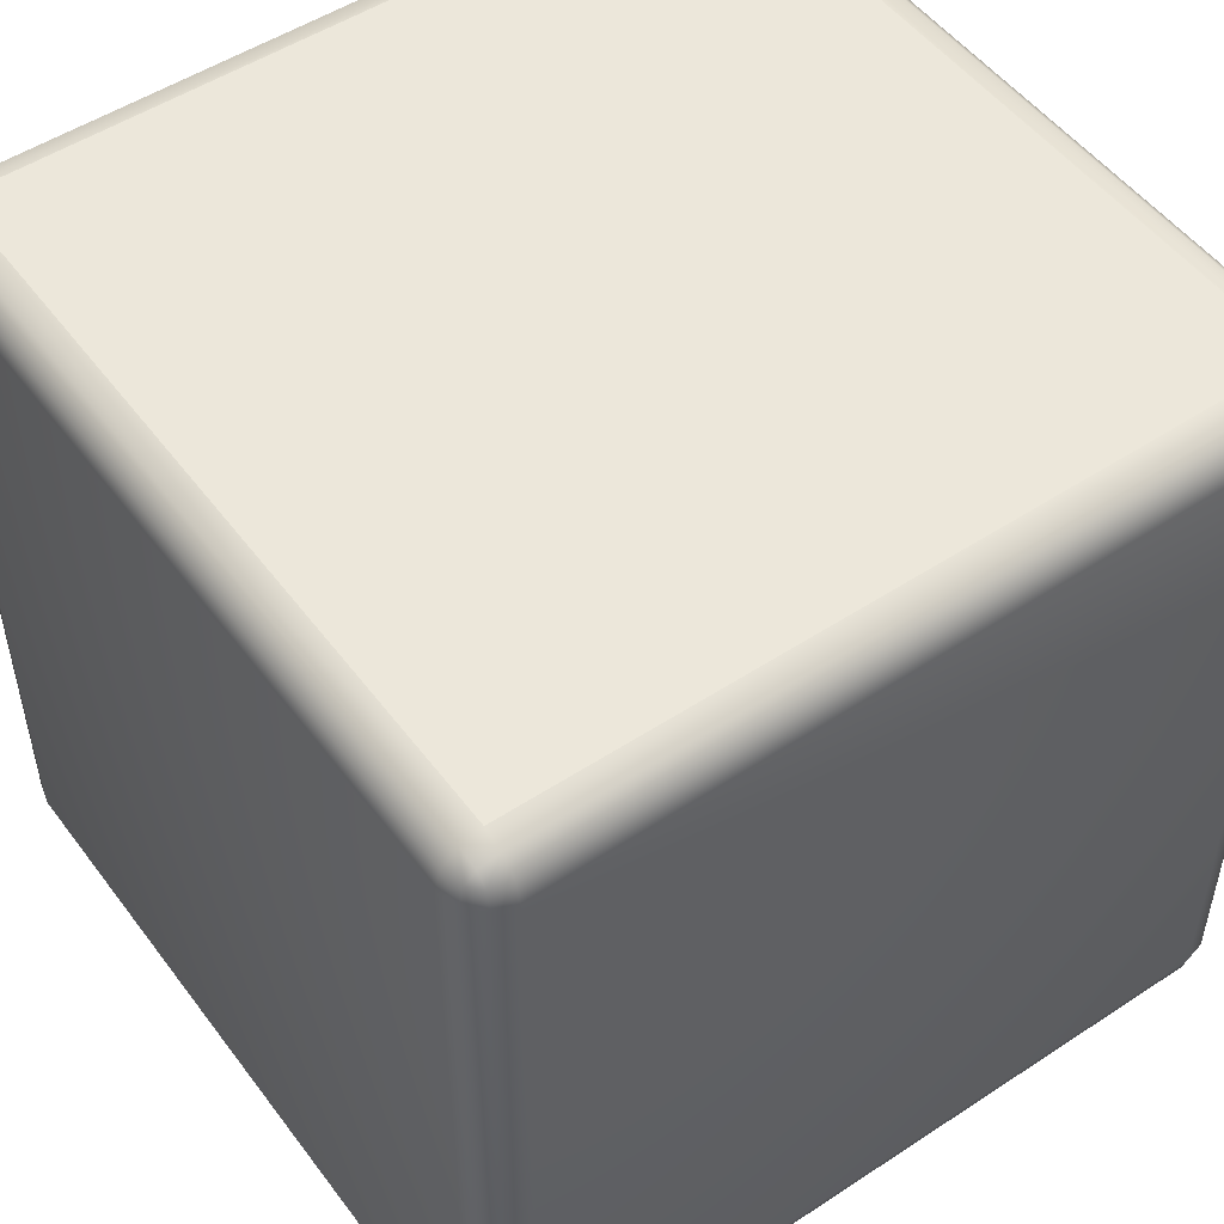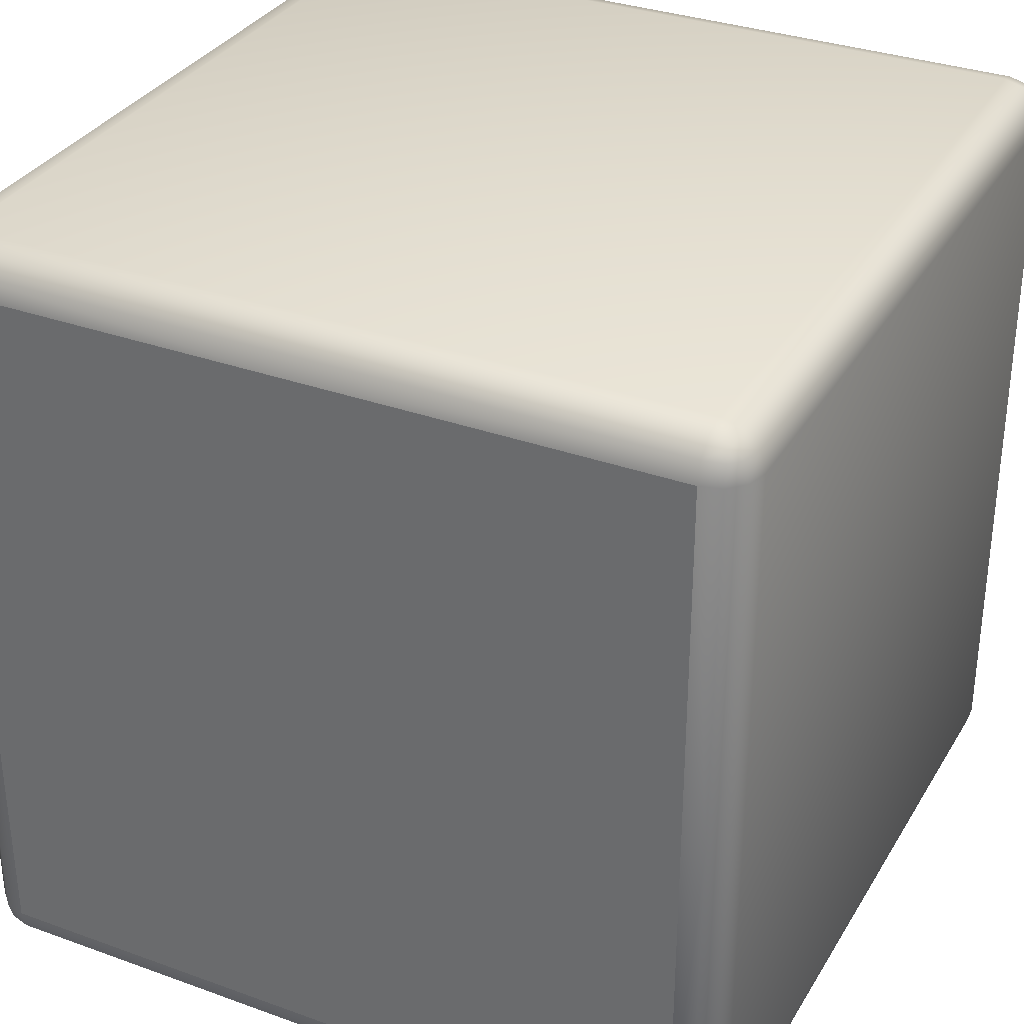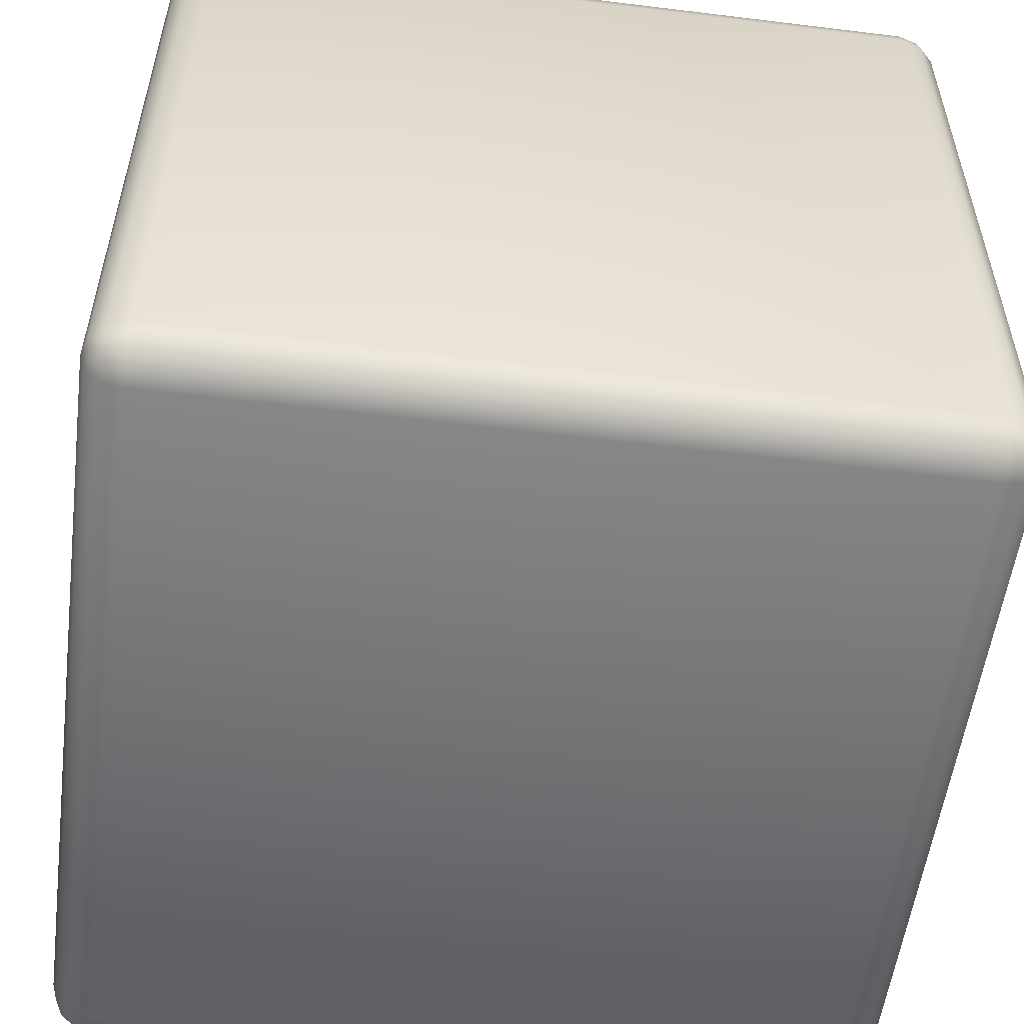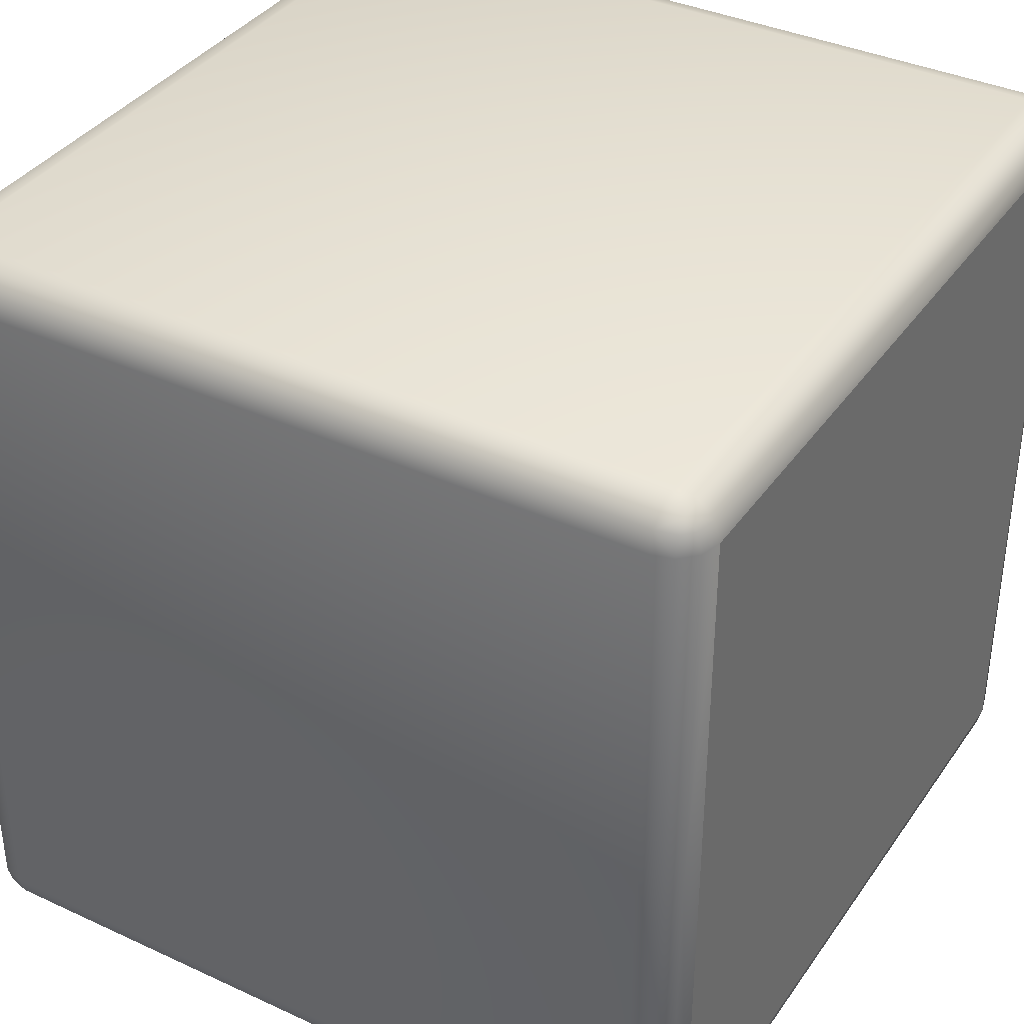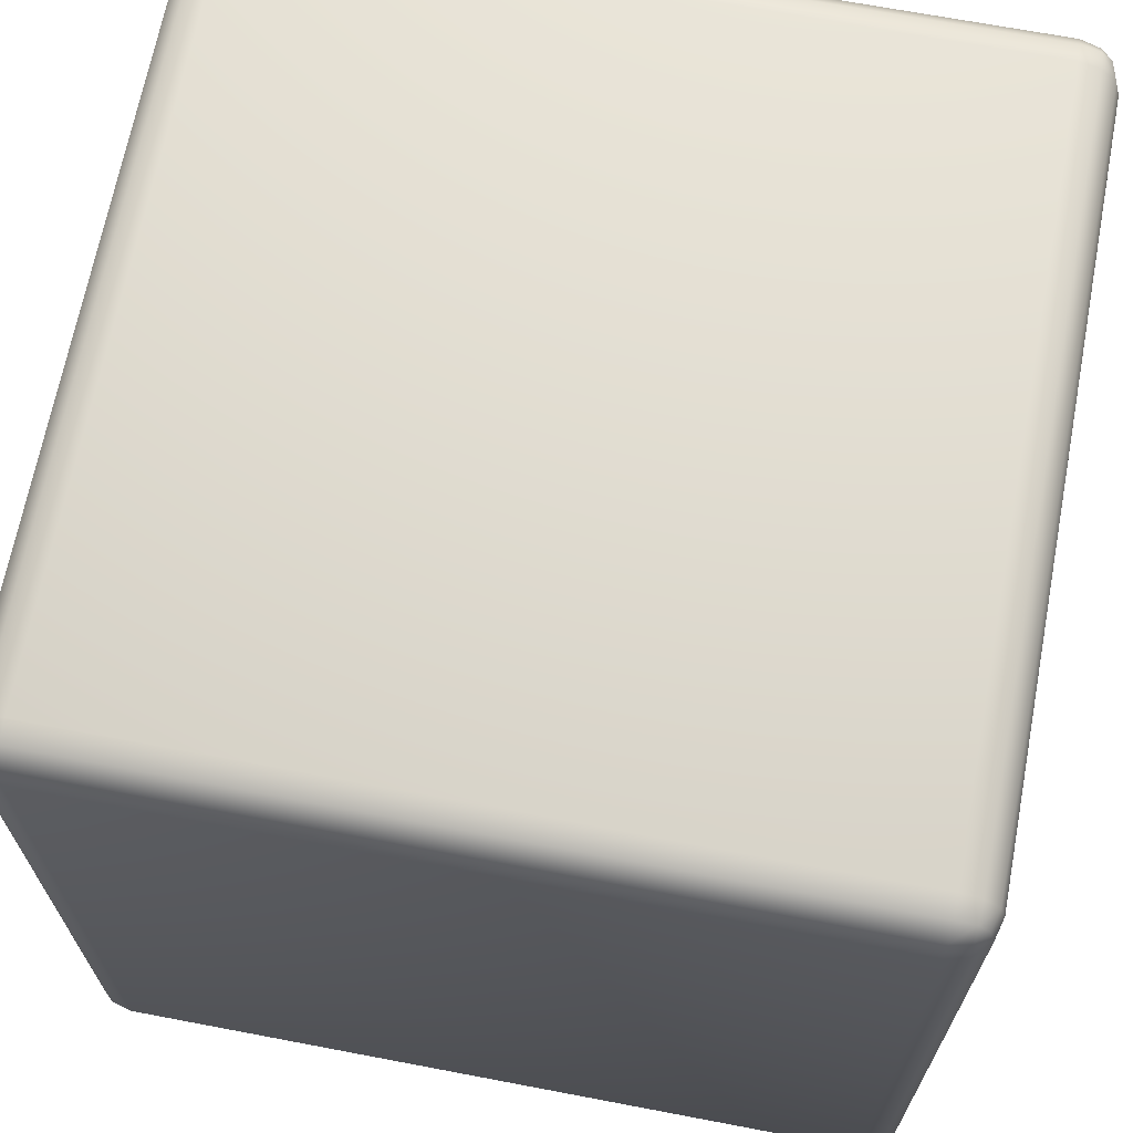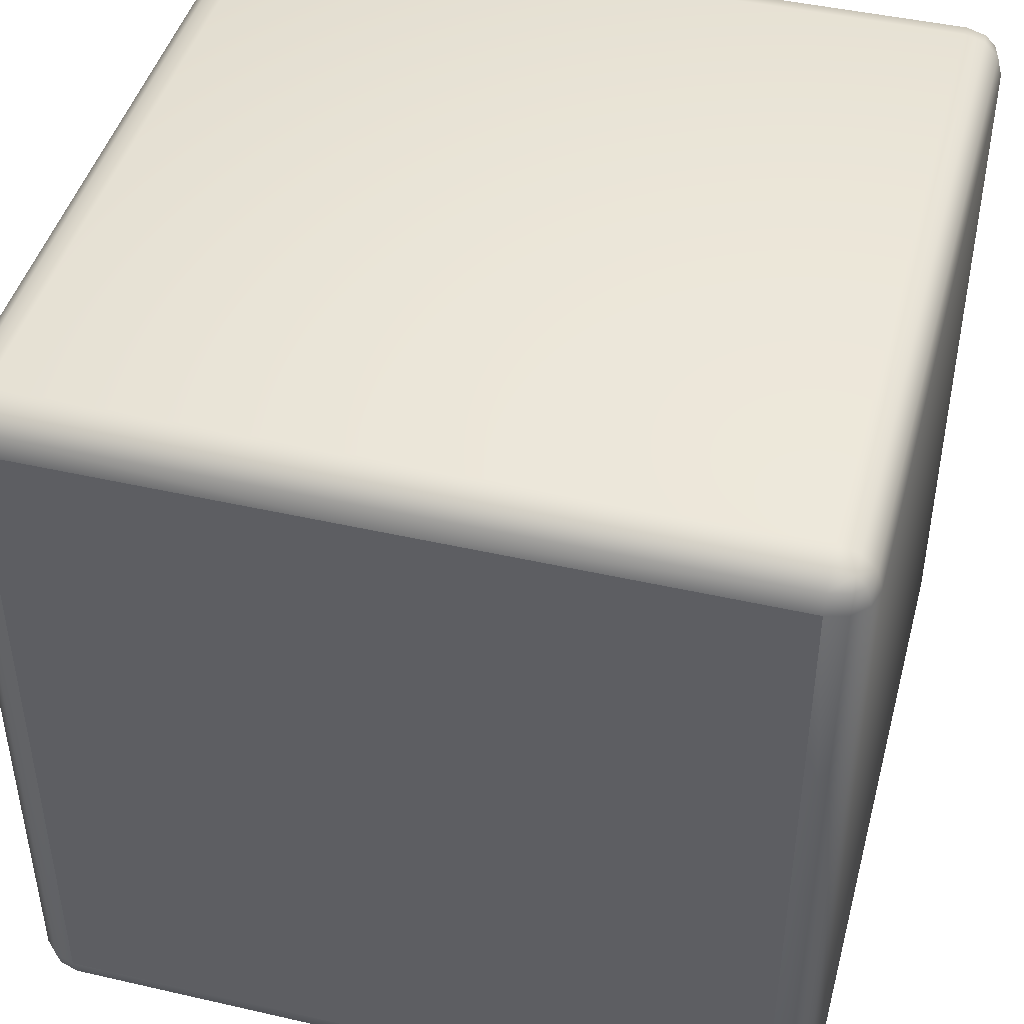
<metadata>
{"format":"obj","ext":"obj","renderer":"f3d","projection":"perspective","resolution":1024,"background":"white","views":[{"elev":51.1,"azim":144.4,"up":"+Z"},{"elev":32.9,"azim":26.5,"up":"+Y"},{"elev":-54.9,"azim":-7.4,"up":"+Z"},{"elev":37.2,"azim":-59.3,"up":"+Y"},{"elev":67.8,"azim":-79.2,"up":"+Y"},{"elev":44.7,"azim":14.9,"up":"+Y"}]}
</metadata>
<code>
o Rubiks_Cube_Cube.015_piece15
v -0.9983 -0 2.899
v -0.9848 0.8973 2.949
v -0.9983 0.8973 2.899
v 0 0.9851 1.051
v -0.897 0.9479 1.014
v -0.897 0.9851 1.051
v -0.9476 -0 2.986
v -0.897 0.8973 3
v -0.9476 0.8973 2.986
v 0 0.9479 1.014
v -0.897 0.8973 1
v 0 0 1
v -0.897 -0 1
v -0.9848 0.9479 1.101
v -0.9848 0.9479 2.899
v -0.897 0.9851 2.949
v 0 0.9479 2.986
v 0 0.9851 2.949
v -0.9455 0.9719 2.947
v -0.9717 0.9457 2.947
v -0.9455 0.9457 2.973
v -0.9848 0.8973 1.051
v -0.9476 -0 1.014
v -0.9848 -0 1.051
v -0.897 0.9479 2.986
v -0.9476 0.9851 2.899
v -0.9983 0.8973 1.101
v -0.9983 -0 1.101
v 0 0.8973 3
v -0.9476 0.9851 1.101
v -0.9476 0.8973 1.014
v -0.897 0.9986 2.899
v 0 0.9986 2.899
v -0.897 0.9986 1.101
v -0.9455 0.9457 1.027
v 0 0.9986 1.101
v -0.9717 0.9457 1.053
v -0.9455 0.9719 1.053
v -0.897 -0 3
v 0 0 3
v -0.9848 -0 2.949
v 0.9848 0.8973 2.949
v 0.9983 0 2.899
v 0.9983 0.8973 2.899
v 0.897 0.9479 1.014
v 0.897 0.9851 1.051
v 0.897 0.8973 3
v 0.9476 0 2.986
v 0.9476 0.8973 2.986
v 0.897 0.8973 1
v 0.897 0 1
v 0.9848 0.9479 1.101
v 0.9848 0.9479 2.899
v 0.897 0.9851 2.949
v 0.9455 0.9719 2.947
v 0.9455 0.9457 2.973
v 0.9717 0.9457 2.947
v 0.9476 0 1.014
v 0.9848 0.8973 1.051
v 0.9848 0 1.051
v 0.897 0.9479 2.986
v 0.9476 0.9851 2.899
v 0.9983 0.8973 1.101
v 0.9983 0 1.101
v 0.9476 0.9851 1.101
v 0.9476 0.8973 1.014
v 0.897 0.9986 2.899
v 0.897 0.9986 1.101
v 0.9455 0.9457 1.027
v 0.9717 0.9457 1.053
v 0.9455 0.9719 1.053
v 0.897 0 3
v 0.9848 0 2.949
v -0.9848 -0.8973 2.949
v -0.9983 -0.8973 2.899
v -0.897 -0.9479 1.014
v 0 -0.9851 1.051
v -0.897 -0.9851 1.051
v -0.897 -0.8973 3
v -0.9476 -0.8973 2.986
v -0.897 -0.8973 1
v 0 -0.9479 1.014
v -0.9848 -0.9479 1.101
v -0.9848 -0.9479 2.899
v 0 -0.9479 2.986
v -0.897 -0.9851 2.949
v 0 -0.9851 2.949
v -0.9455 -0.9719 2.947
v -0.9455 -0.9457 2.973
v -0.9717 -0.9457 2.947
v -0.9848 -0.8973 1.051
v -0.897 -0.9479 2.986
v -0.9476 -0.9851 2.899
v -0.9983 -0.8973 1.101
v 0 -0.8973 3
v -0.9476 -0.9851 1.101
v -0.9476 -0.8973 1.014
v -0.897 -0.9986 2.899
v 0 -0.9986 2.899
v -0.897 -0.9986 1.101
v -0.9455 -0.9457 1.027
v 0 -0.9986 1.101
v -0.9717 -0.9457 1.053
v -0.9455 -0.9719 1.053
v 0.9848 -0.8973 2.949
v 0.9983 -0.8973 2.899
v 0.897 -0.9479 1.014
v 0.897 -0.9851 1.051
v 0.897 -0.8973 3
v 0.9476 -0.8973 2.986
v 0.897 -0.8973 1
v 0.9848 -0.9479 1.101
v 0.9848 -0.9479 2.899
v 0.897 -0.9851 2.949
v 0.9455 -0.9719 2.947
v 0.9717 -0.9457 2.947
v 0.9455 -0.9457 2.973
v 0.9848 -0.8973 1.051
v 0.897 -0.9479 2.986
v 0.9476 -0.9851 2.899
v 0.9983 -0.8973 1.101
v 0.9476 -0.9851 1.101
v 0.9476 -0.8973 1.014
v 0.897 -0.9986 2.899
v 0.897 -0.9986 1.101
v 0.9455 -0.9457 1.027
v 0.9717 -0.9457 1.053
v 0.9455 -0.9719 1.053
v 0 0.8973 1
v 0 -0.8973 1
f 29 39 40
f 72 29 40
f 39 95 40
f 95 72 40
f 29 8 39
f 72 47 29
f 39 79 95
f 95 109 72
f 1 2 3
f 4 5 6
f 7 8 9
f 10 11 5
f 11 12 13
f 14 3 15
f 16 17 18
f 19 20 21
f 22 23 24
f 2 15 3
f 25 9 8
f 9 20 2
f 15 19 26
f 27 24 28
f 25 29 17
f 30 15 26
f 31 13 23
f 25 19 21
f 32 18 33
f 3 28 1
f 6 30 34
f 22 35 31
f 14 22 27
f 36 32 33
f 26 16 32
f 31 5 11
f 37 38 35
f 14 38 37
f 5 38 6
f 41 9 2
f 36 6 34
f 34 26 32
f 42 43 44
f 45 4 46
f 47 48 49
f 50 10 45
f 12 50 51
f 44 52 53
f 17 54 18
f 55 56 57
f 58 59 60
f 53 42 44
f 49 61 47
f 57 49 42
f 55 53 62
f 60 63 64
f 29 61 17
f 53 65 62
f 51 66 58
f 61 55 54
f 18 67 33
f 64 44 43
f 65 46 68
f 69 59 66
f 59 52 63
f 67 36 33
f 54 62 67
f 45 66 50
f 70 69 71
f 52 71 65
f 71 45 46
f 49 73 42
f 46 36 68
f 62 68 67
f 74 1 75
f 76 77 78
f 79 7 80
f 81 82 76
f 12 81 13
f 75 83 84
f 85 86 87
f 88 89 90
f 23 91 24
f 84 74 75
f 80 92 79
f 90 80 74
f 88 84 93
f 24 94 28
f 95 92 85
f 84 96 93
f 13 97 23
f 92 88 86
f 87 98 99
f 28 75 1
f 96 78 100
f 101 91 97
f 91 83 94
f 98 102 99
f 86 93 98
f 76 97 81
f 103 101 104
f 83 104 96
f 104 76 78
f 80 41 74
f 78 102 100
f 93 100 98
f 43 105 106
f 77 107 108
f 48 109 110
f 82 111 107
f 111 12 51
f 112 106 113
f 114 85 87
f 115 116 117
f 118 58 60
f 105 113 106
f 119 110 109
f 110 116 105
f 113 115 120
f 121 60 64
f 119 95 85
f 122 113 120
f 123 51 58
f 119 115 117
f 124 87 99
f 106 64 43
f 108 122 125
f 118 126 123
f 112 118 121
f 102 124 99
f 120 114 124
f 123 107 111
f 127 128 126
f 112 128 127
f 107 128 108
f 73 110 105
f 102 108 125
f 125 120 124
f 1 41 2
f 4 10 5
f 7 39 8
f 10 129 11
f 11 129 12
f 14 27 3
f 16 25 17
f 22 31 23
f 2 20 15
f 25 21 9
f 9 21 20
f 15 20 19
f 27 22 24
f 25 8 29
f 30 14 15
f 31 11 13
f 25 16 19
f 32 16 18
f 3 27 28
f 6 38 30
f 22 37 35
f 14 37 22
f 36 34 32
f 26 19 16
f 31 35 5
f 14 30 38
f 5 35 38
f 41 7 9
f 36 4 6
f 34 30 26
f 42 73 43
f 45 10 4
f 47 72 48
f 50 129 10
f 12 129 50
f 44 63 52
f 17 61 54
f 58 66 59
f 53 57 42
f 49 56 61
f 57 56 49
f 55 57 53
f 60 59 63
f 29 47 61
f 53 52 65
f 51 50 66
f 61 56 55
f 18 54 67
f 64 63 44
f 65 71 46
f 69 70 59
f 59 70 52
f 67 68 36
f 54 55 62
f 45 69 66
f 52 70 71
f 71 69 45
f 49 48 73
f 46 4 36
f 62 65 68
f 74 41 1
f 76 82 77
f 79 39 7
f 81 130 82
f 12 130 81
f 75 94 83
f 85 92 86
f 23 97 91
f 84 90 74
f 80 89 92
f 90 89 80
f 88 90 84
f 24 91 94
f 95 79 92
f 84 83 96
f 13 81 97
f 92 89 88
f 87 86 98
f 28 94 75
f 96 104 78
f 101 103 91
f 91 103 83
f 98 100 102
f 86 88 93
f 76 101 97
f 83 103 104
f 104 101 76
f 80 7 41
f 78 77 102
f 93 96 100
f 43 73 105
f 77 82 107
f 48 72 109
f 82 130 111
f 111 130 12
f 112 121 106
f 114 119 85
f 118 123 58
f 105 116 113
f 119 117 110
f 110 117 116
f 113 116 115
f 121 118 60
f 119 109 95
f 122 112 113
f 123 111 51
f 119 114 115
f 124 114 87
f 106 121 64
f 108 128 122
f 118 127 126
f 112 127 118
f 102 125 124
f 120 115 114
f 123 126 107
f 112 122 128
f 107 126 128
f 73 48 110
f 102 77 108
f 125 122 120

</code>
